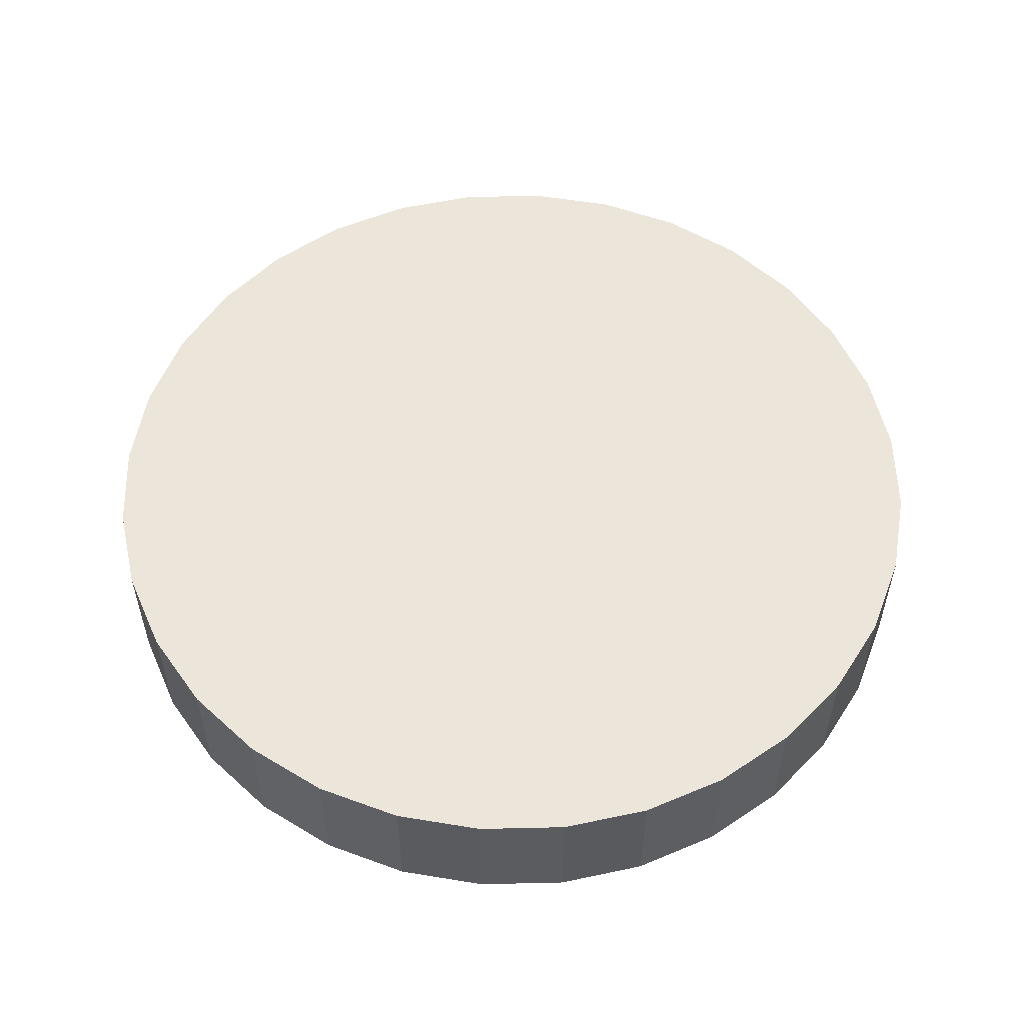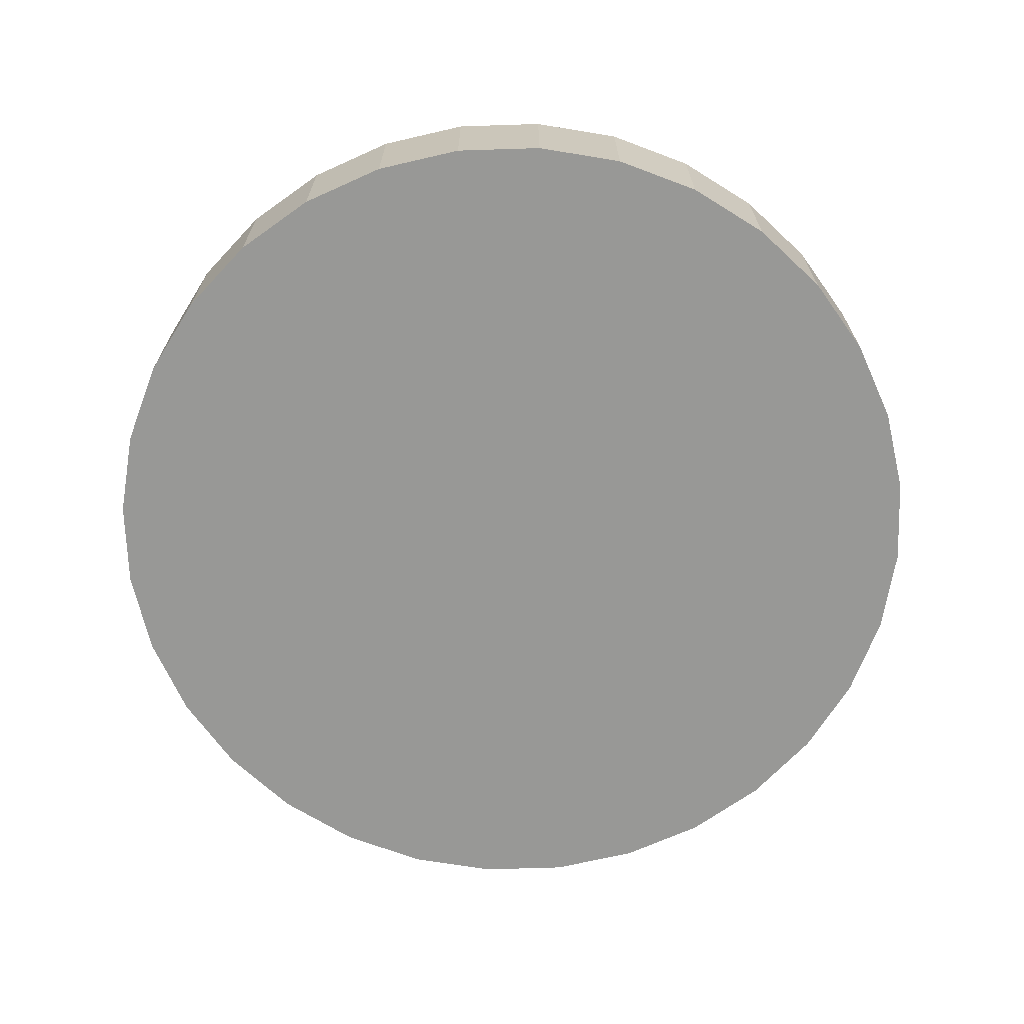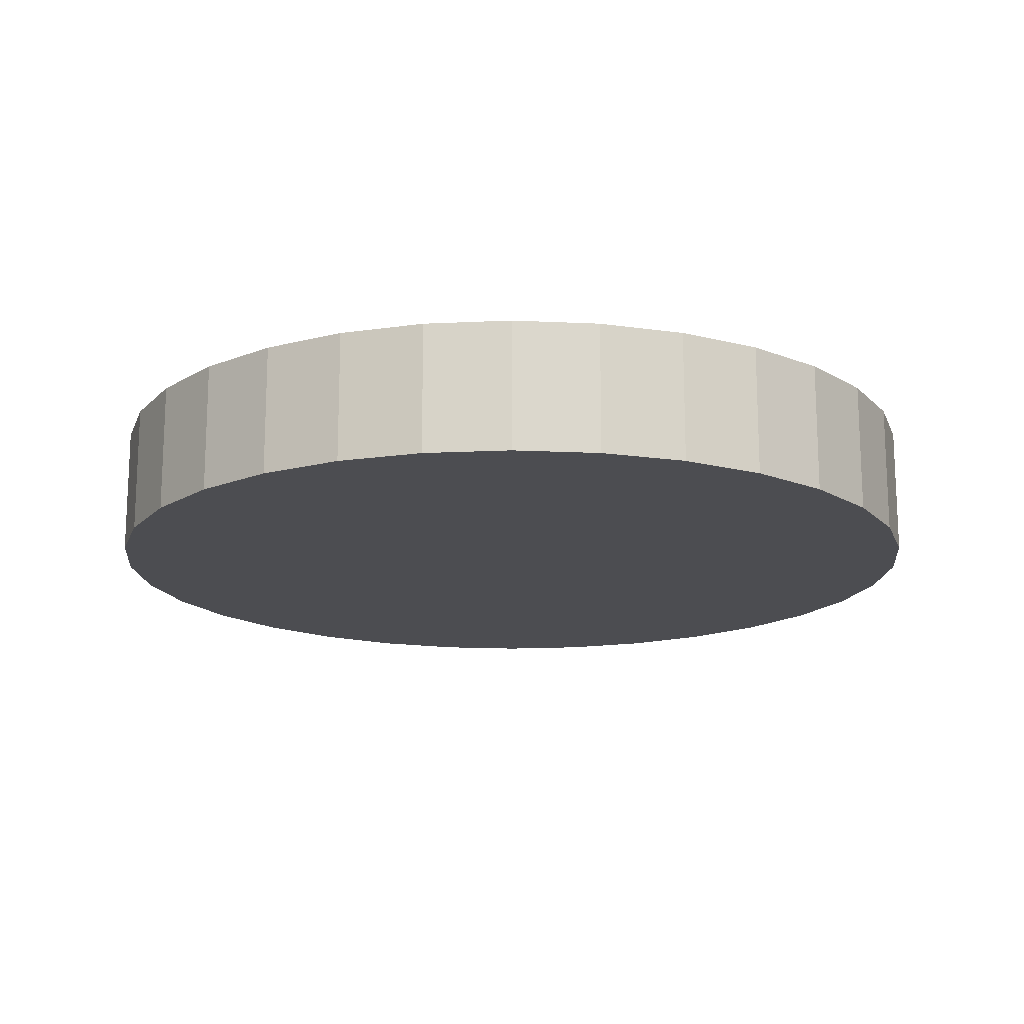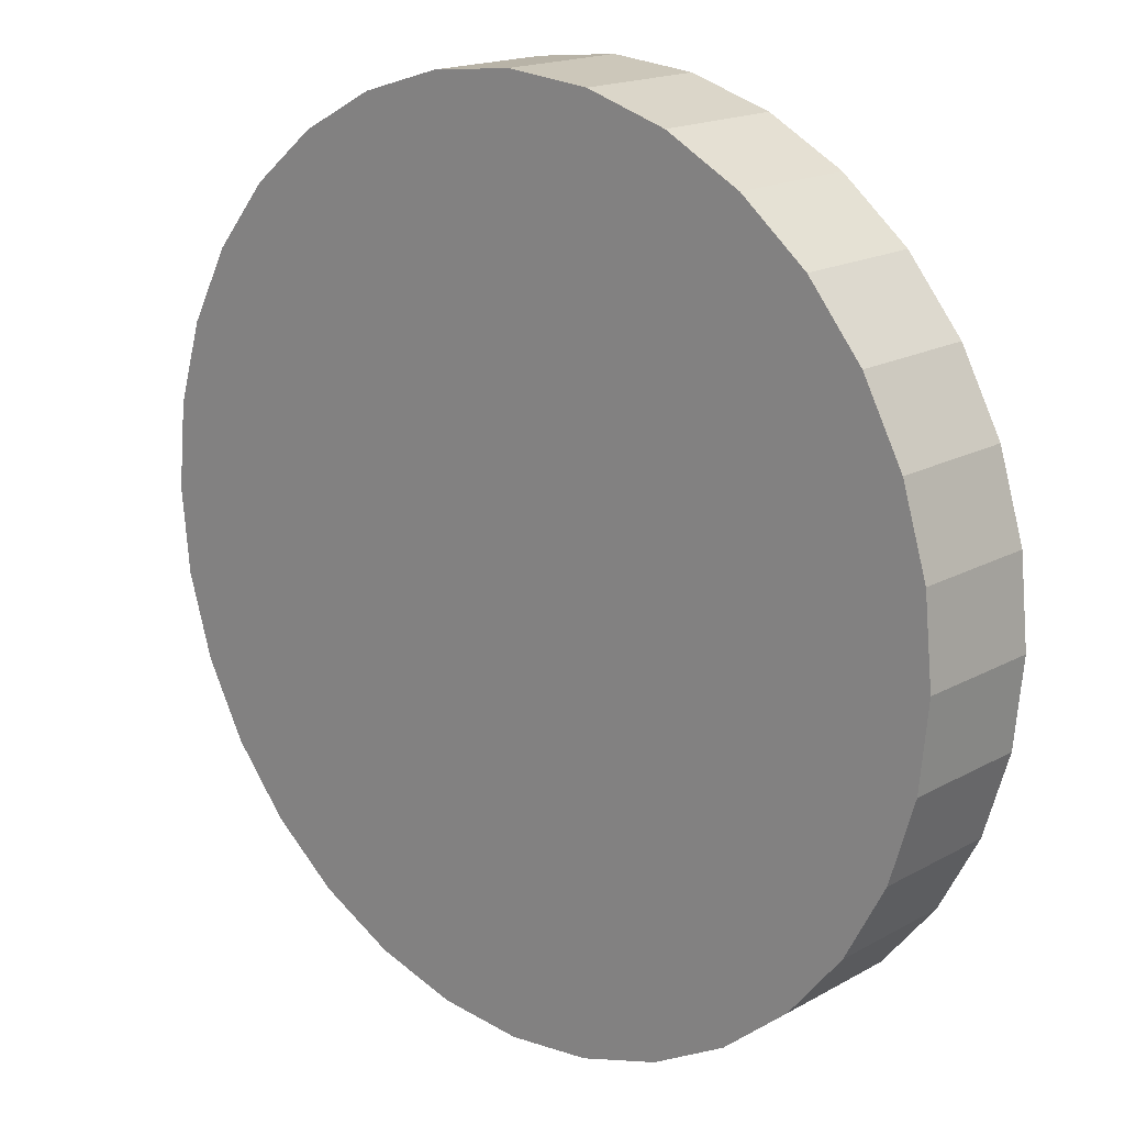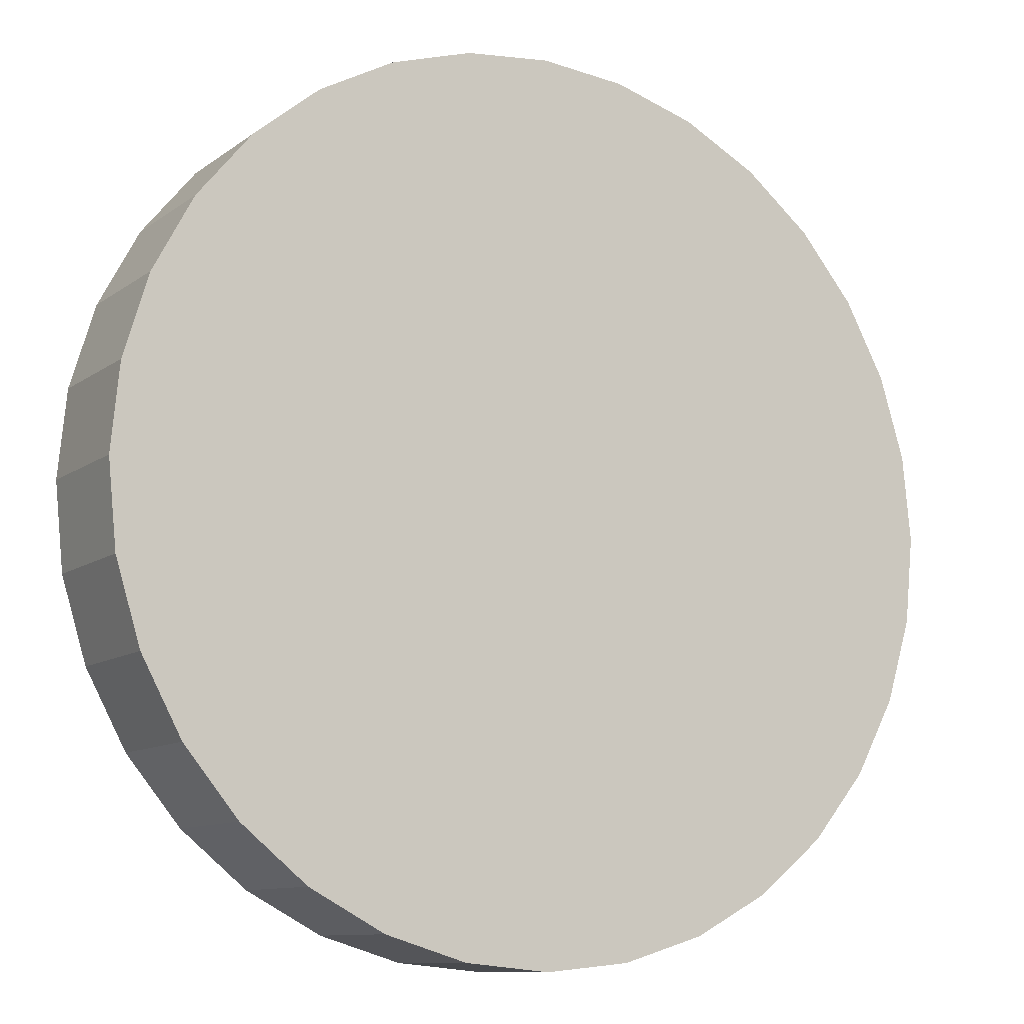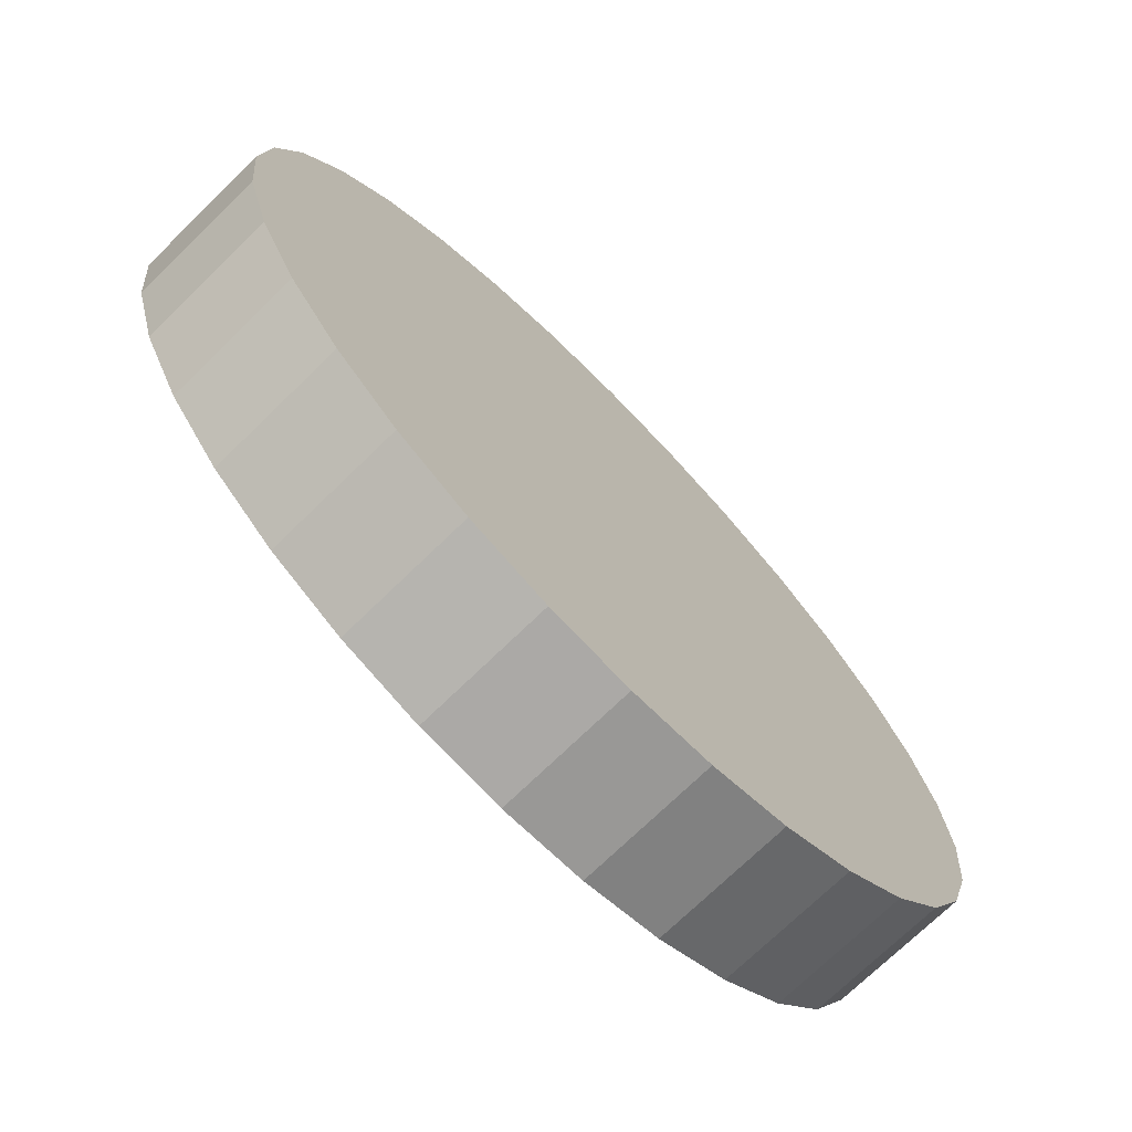
<metadata>
{"format":"obj","ext":"obj","renderer":"f3d","projection":"perspective","resolution":1024,"background":"white","views":[{"elev":55.1,"azim":-164.5,"up":"+Z"},{"elev":-68.5,"azim":18.7,"up":"+Z"},{"elev":-16.1,"azim":-168.7,"up":"+Z"},{"elev":17.3,"azim":42.2,"up":"+Y"},{"elev":-10.3,"azim":149.9,"up":"+Y"},{"elev":-72.3,"azim":-45.7,"up":"+Y"}]}
</metadata>
<code>
o Cylinder
v -0.9808 -0.1951 -0.15
v -1 0 -0.15
v -0.9808 0.1951 -0.15
v -0.9239 0.3827 -0.15
v -0.8315 0.5556 -0.15
v -0.7071 0.7071 -0.15
v -0.5556 0.8315 -0.15
v -0.3827 0.9239 -0.15
v -0.1951 0.9808 -0.15
v -1e-06 1 -0.15
v 0.1951 0.9808 -0.15
v 0.3827 0.9239 -0.15
v 0.5556 0.8315 -0.15
v 0.7071 0.7071 -0.15
v 0.8315 0.5556 -0.15
v 0.9239 0.3827 -0.15
v 0.9808 0.1951 -0.15
v 1 -0 -0.15
v 0.9808 -0.1951 -0.15
v 0.9239 -0.3827 -0.15
v 0.8315 -0.5556 -0.15
v 0.7071 -0.7071 -0.15
v 0.5556 -0.8315 -0.15
v 0.3827 -0.9239 -0.15
v 0.1951 -0.9808 -0.15
v -0 -1 -0.15
v -0.1951 -0.9808 -0.15
v -0.3827 -0.9239 -0.15
v -0.5556 -0.8315 -0.15
v -0.7071 -0.7071 -0.15
v -0.8315 -0.5556 -0.15
v -0.9239 -0.3827 -0.15
v -1 0 0.15
v -0.9808 -0.1951 0.15
v -0.9239 -0.3827 0.15
v -0.8315 -0.5556 0.15
v -0.7071 -0.7071 0.15
v -0.5556 -0.8315 0.15
v -0.3827 -0.9239 0.15
v -0.1951 -0.9808 0.15
v -0 -1 0.15
v 0.1951 -0.9808 0.15
v 0.3827 -0.9239 0.15
v 0.5556 -0.8315 0.15
v 0.7071 -0.7071 0.15
v 0.8315 -0.5556 0.15
v 0.9239 -0.3827 0.15
v 0.9808 -0.1951 0.15
v 1 -0 0.15
v 0.9808 0.1951 0.15
v 0.9239 0.3827 0.15
v 0.8315 0.5556 0.15
v 0.7071 0.7071 0.15
v 0.5556 0.8315 0.15
v 0.3827 0.9239 0.15
v 0.1951 0.9808 0.15
v -1e-06 1 0.15
v -0.1951 0.9808 0.15
v -0.3827 0.9239 0.15
v -0.5556 0.8315 0.15
v -0.7071 0.7071 0.15
v -0.8315 0.5556 0.15
v -0.9239 0.3827 0.15
v -0.9808 0.1951 0.15
f 1 2 3 4 5 6 7 8 9 10 11 12 13 14 15 16 17 18 19 20 21 22 23 24 25 26 27 28 29 30 31 32
f 33 34 35 36 37 38 39 40 41 42 43 44 45 46 47 48 49 50 51 52 53 54 55 56 57 58 59 60 61 62 63 64
f 33 2 1 34
f 34 1 32 35
f 35 32 31 36
f 36 31 30 37
f 37 30 29 38
f 38 29 28 39
f 39 28 27 40
f 40 27 26 41
f 41 26 25 42
f 42 25 24 43
f 43 24 23 44
f 44 23 22 45
f 45 22 21 46
f 46 21 20 47
f 47 20 19 48
f 48 19 18 49
f 49 18 17 50
f 50 17 16 51
f 51 16 15 52
f 52 15 14 53
f 53 14 13 54
f 54 13 12 55
f 55 12 11 56
f 56 11 10 57
f 57 10 9 58
f 58 9 8 59
f 59 8 7 60
f 60 7 6 61
f 61 6 5 62
f 62 5 4 63
f 64 3 2 33
f 63 4 3 64

</code>
